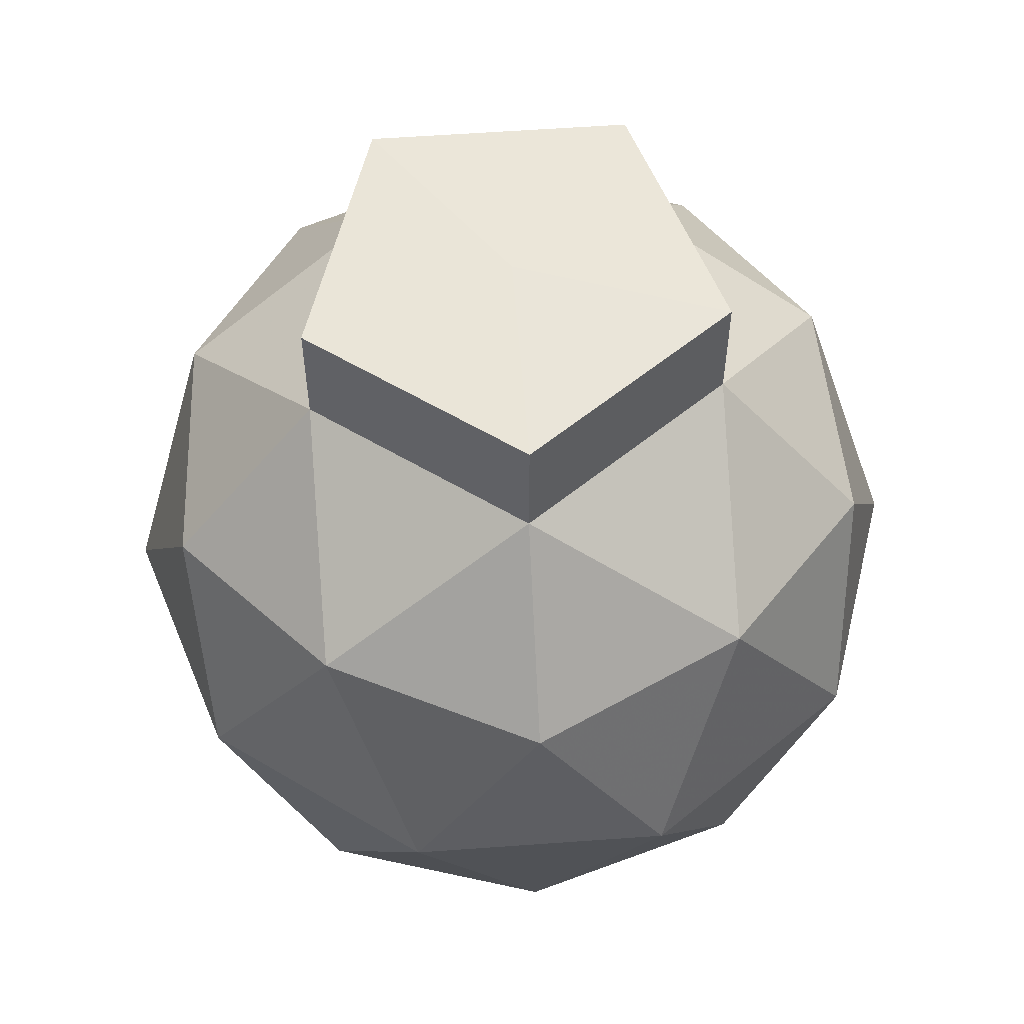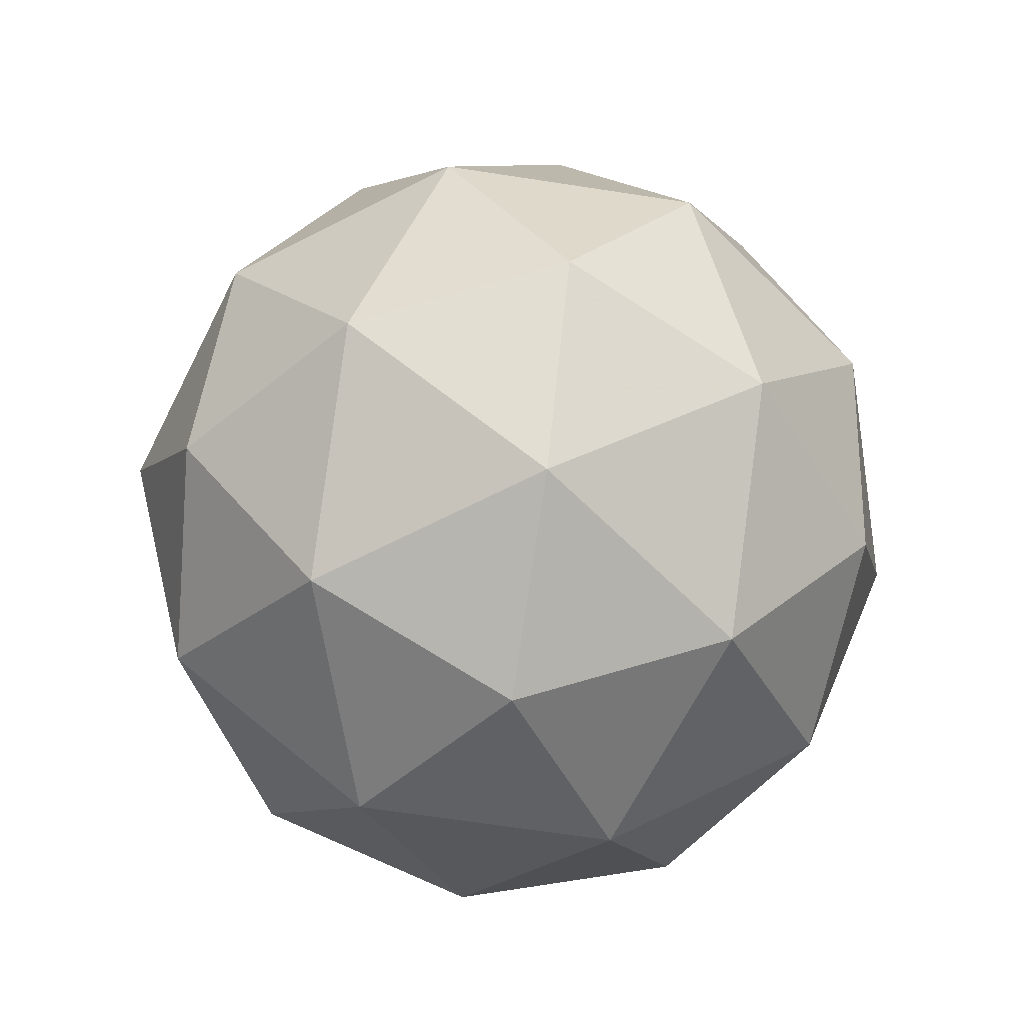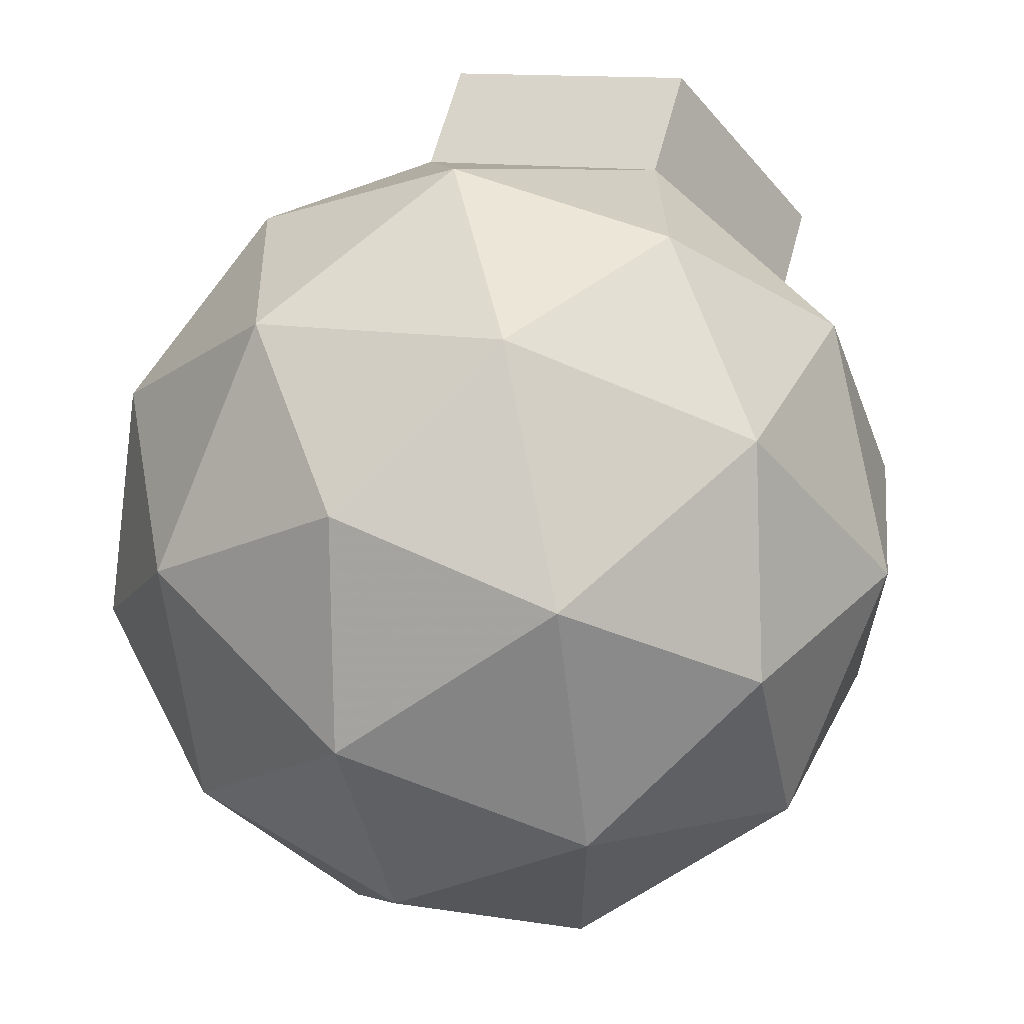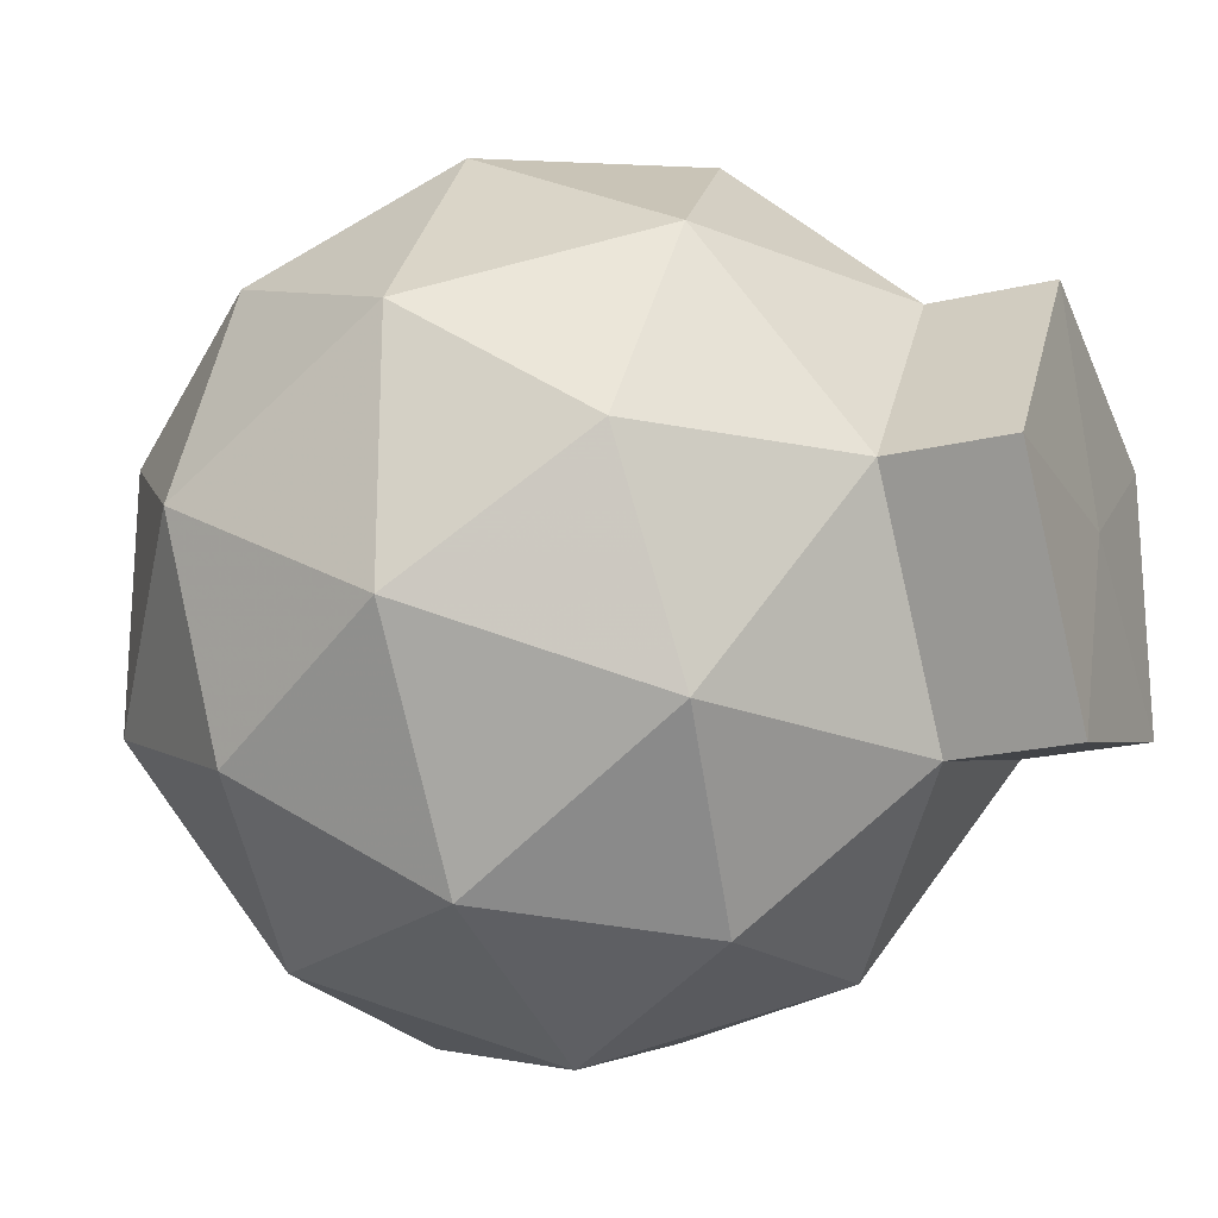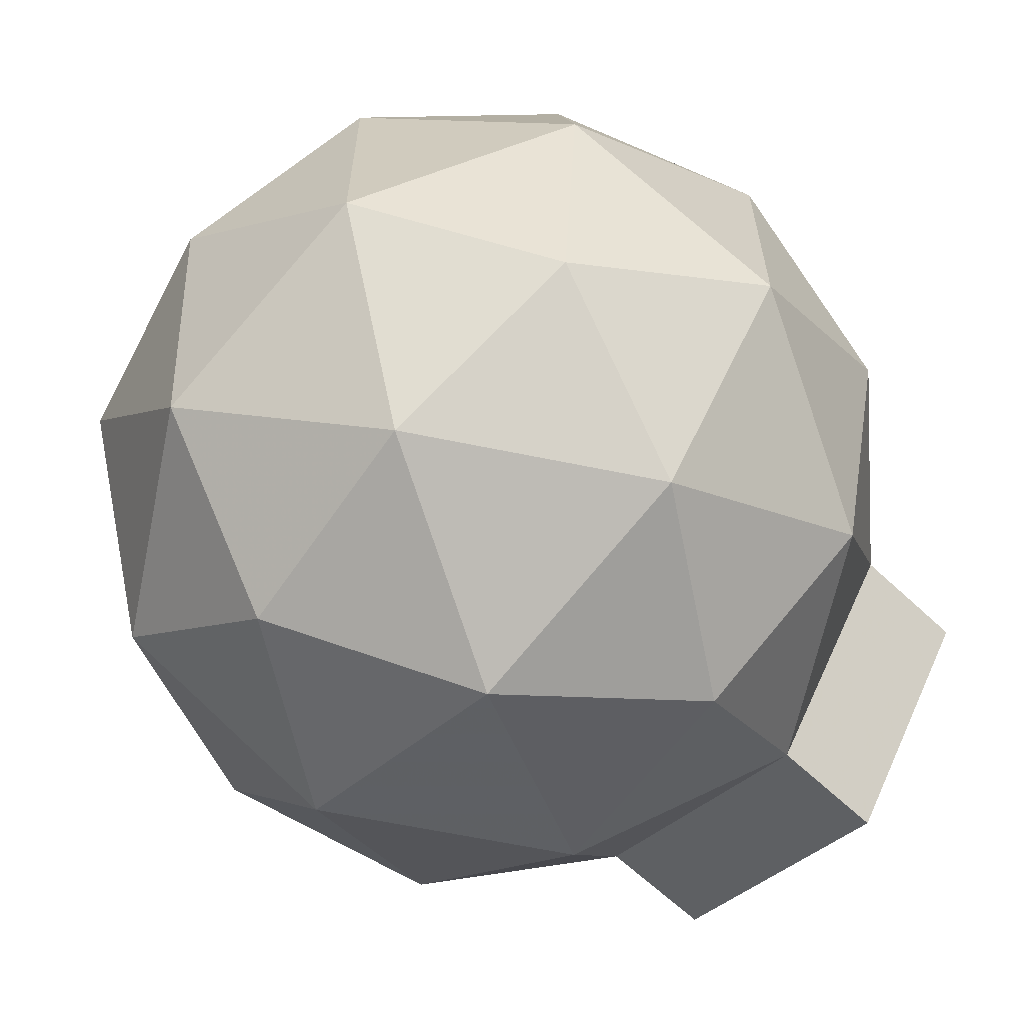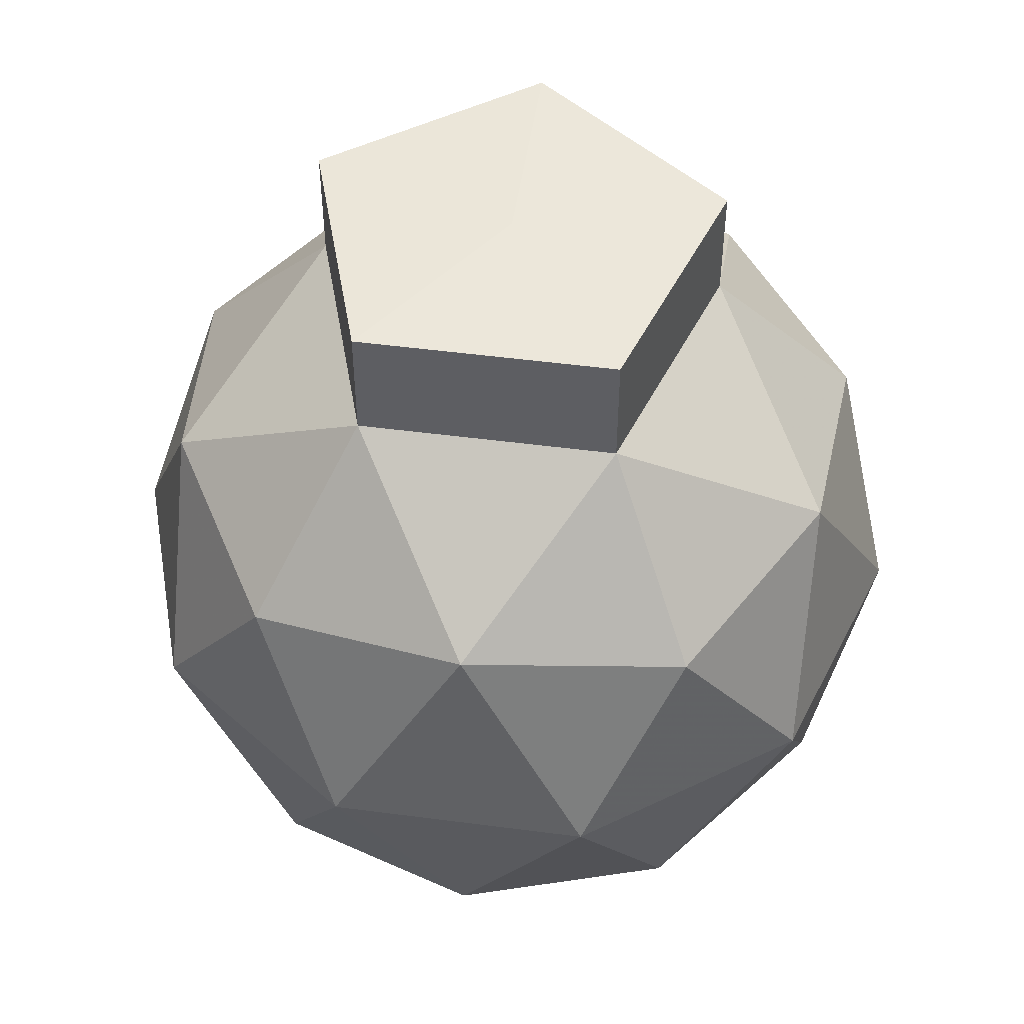
<metadata>
{"format":"obj","ext":"obj","renderer":"f3d","projection":"perspective","resolution":1024,"background":"white","views":[{"elev":57.6,"azim":13.7,"up":"+Y"},{"elev":-66.0,"azim":-170.8,"up":"+Y"},{"elev":63.6,"azim":15.0,"up":"+Z"},{"elev":-21.8,"azim":112.7,"up":"+Z"},{"elev":-63.4,"azim":46.5,"up":"+Z"},{"elev":50.3,"azim":-81.8,"up":"+Y"}]}
</metadata>
<code>
o Mesh.001
v 0 -1 0
v 0.7236 -0.4472 0.5257
v -0.2764 -0.4472 0.8506
v -0.8944 -0.4472 0
v -0.2764 -0.4472 -0.8506
v 0.7236 -0.4472 -0.5257
v 0.2764 0.4472 0.8506
v -0.7236 0.4472 0.5257
v -0.7236 0.4472 -0.5257
v 0.2764 0.4472 -0.8506
v 0.8944 0.4472 -0
v 0.4253 -0.8507 0.309
v -0.1625 -0.8507 0.5
v 0.2629 -0.5257 0.809
v 0.4253 -0.8507 -0.309
v 0.8506 -0.5257 0
v -0.5257 -0.8507 0
v -0.6882 -0.5257 0.5
v -0.1625 -0.8507 -0.5
v -0.6882 -0.5257 -0.5
v 0.2629 -0.5257 -0.809
v 0.9511 -0 -0.309
v 0.9511 0 0.309
v 0.5878 0 0.809
v 0 0 1
v -0.5878 0 0.809
v -0.9511 0 0.309
v -0.9511 -0 -0.309
v -0.5878 -0 -0.809
v 0 -0 -1
v 0.5878 -0 -0.809
v 0.6882 0.5257 0.5
v -0.2629 0.5257 0.809
v -0.8506 0.5257 -0
v -0.2629 0.5257 -0.809
v 0.6882 0.5257 -0.5
v 0.5257 0.8507 -0
v 0.1625 0.8507 0.5
v -0.4253 0.8507 0.309
v -0.4253 0.8507 -0.309
v 0.1625 0.8507 -0.5
v 0.1625 1.139 -0.5
v -0.4253 1.139 -0.309
v -0.4253 1.139 0.309
v 0.1625 1.139 0.5
v 0.5257 1.139 -0
v 0 1.15 -0
f 14 12 2
f 12 14 13
f 3 13 14
f 13 1 12
f 16 2 12
f 12 15 16
f 6 16 15
f 12 1 15
f 18 13 3
f 13 18 17
f 4 17 18
f 17 1 13
f 20 17 4
f 17 20 19
f 5 19 20
f 19 1 17
f 21 19 5
f 19 21 15
f 6 15 21
f 15 1 19
f 23 2 16
f 16 22 23
f 11 23 22
f 22 16 6
f 25 3 14
f 14 24 25
f 7 25 24
f 24 14 2
f 27 4 18
f 18 26 27
f 8 27 26
f 26 18 3
f 29 5 20
f 20 28 29
f 9 29 28
f 28 20 4
f 31 6 21
f 21 30 31
f 10 31 30
f 30 21 5
f 32 23 11
f 23 32 24
f 7 24 32
f 24 2 23
f 33 25 7
f 25 33 26
f 8 26 33
f 26 3 25
f 34 27 8
f 27 34 28
f 9 28 34
f 28 4 27
f 35 29 9
f 29 35 30
f 10 30 35
f 30 5 29
f 36 31 10
f 31 36 22
f 11 22 36
f 22 6 31
f 38 7 32
f 32 37 38
f 37 32 11
f 39 8 33
f 33 38 39
f 38 33 7
f 40 9 34
f 34 39 40
f 39 34 8
f 41 10 35
f 35 40 41
f 40 35 9
f 37 11 36
f 36 41 37
f 41 36 10
f 37 41 42 46
f 41 40 43 42
f 40 39 44 43
f 39 38 45 44
f 38 37 46 45
f 47 45 46
f 47 44 45
f 47 43 44
f 47 42 43
f 47 46 42

</code>
